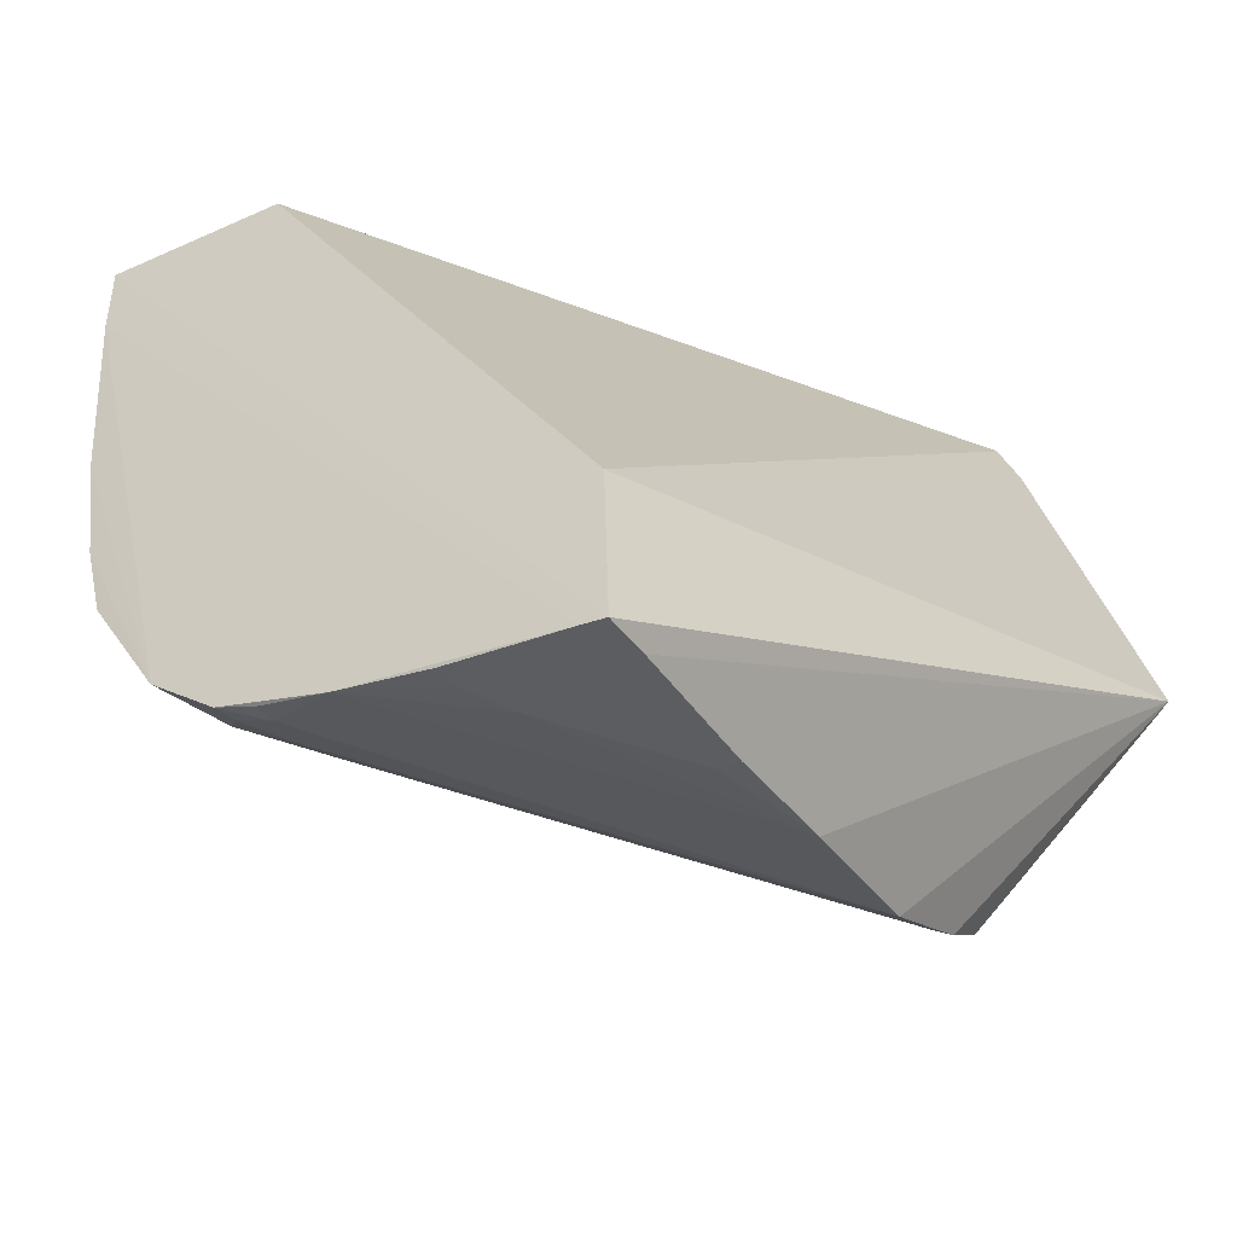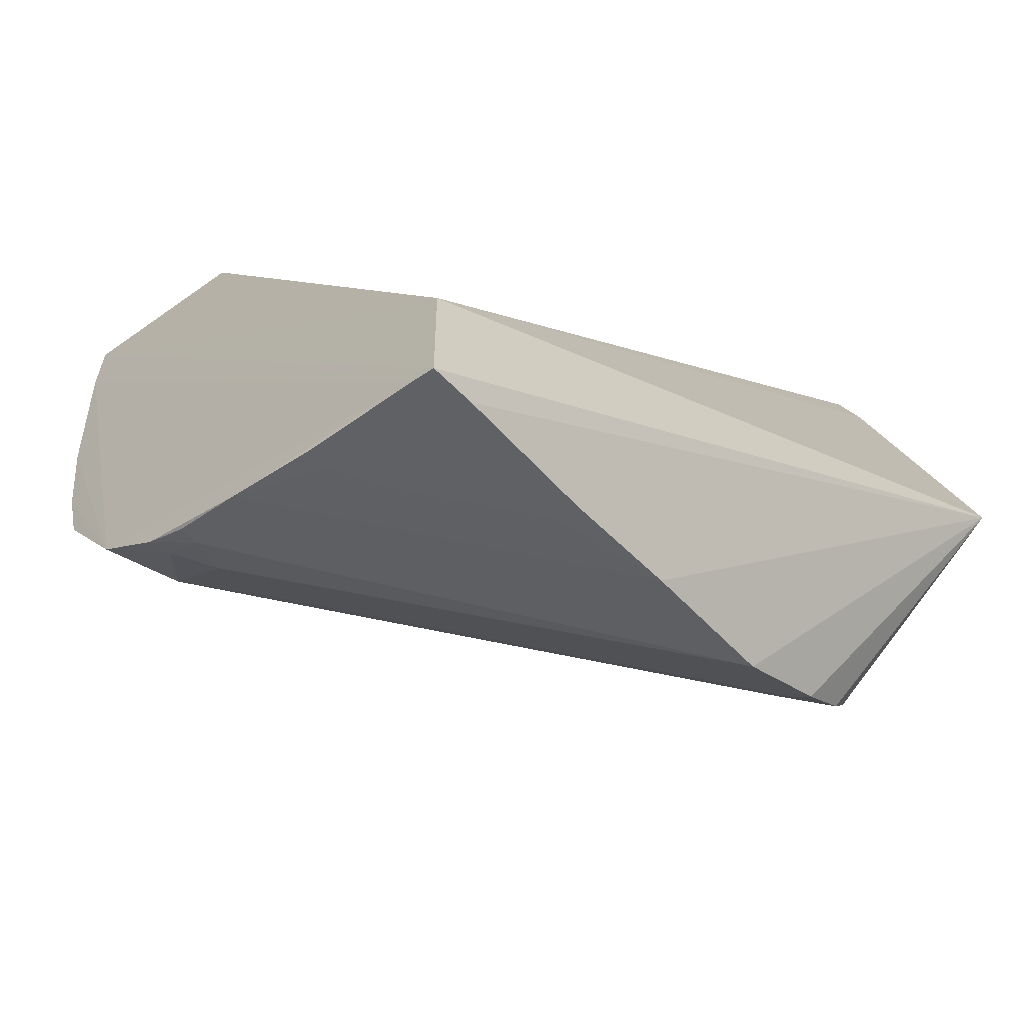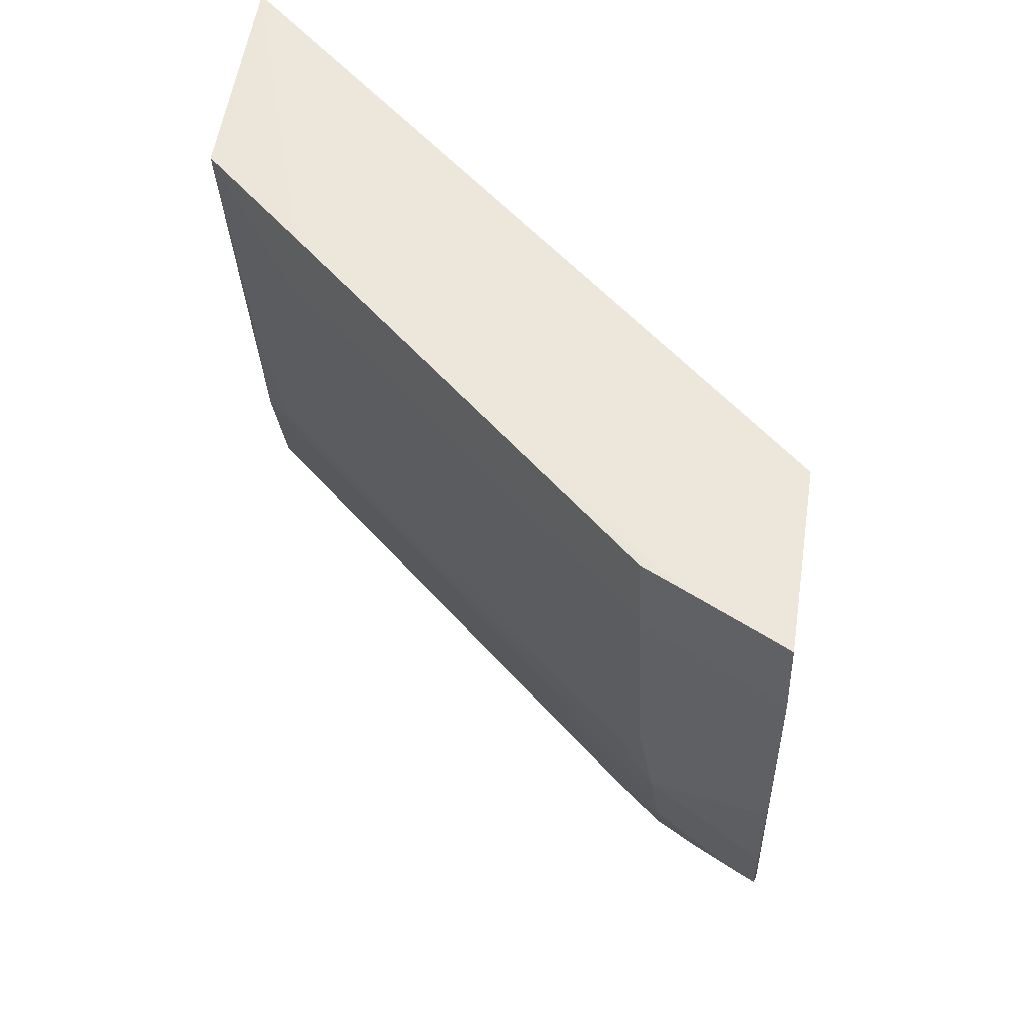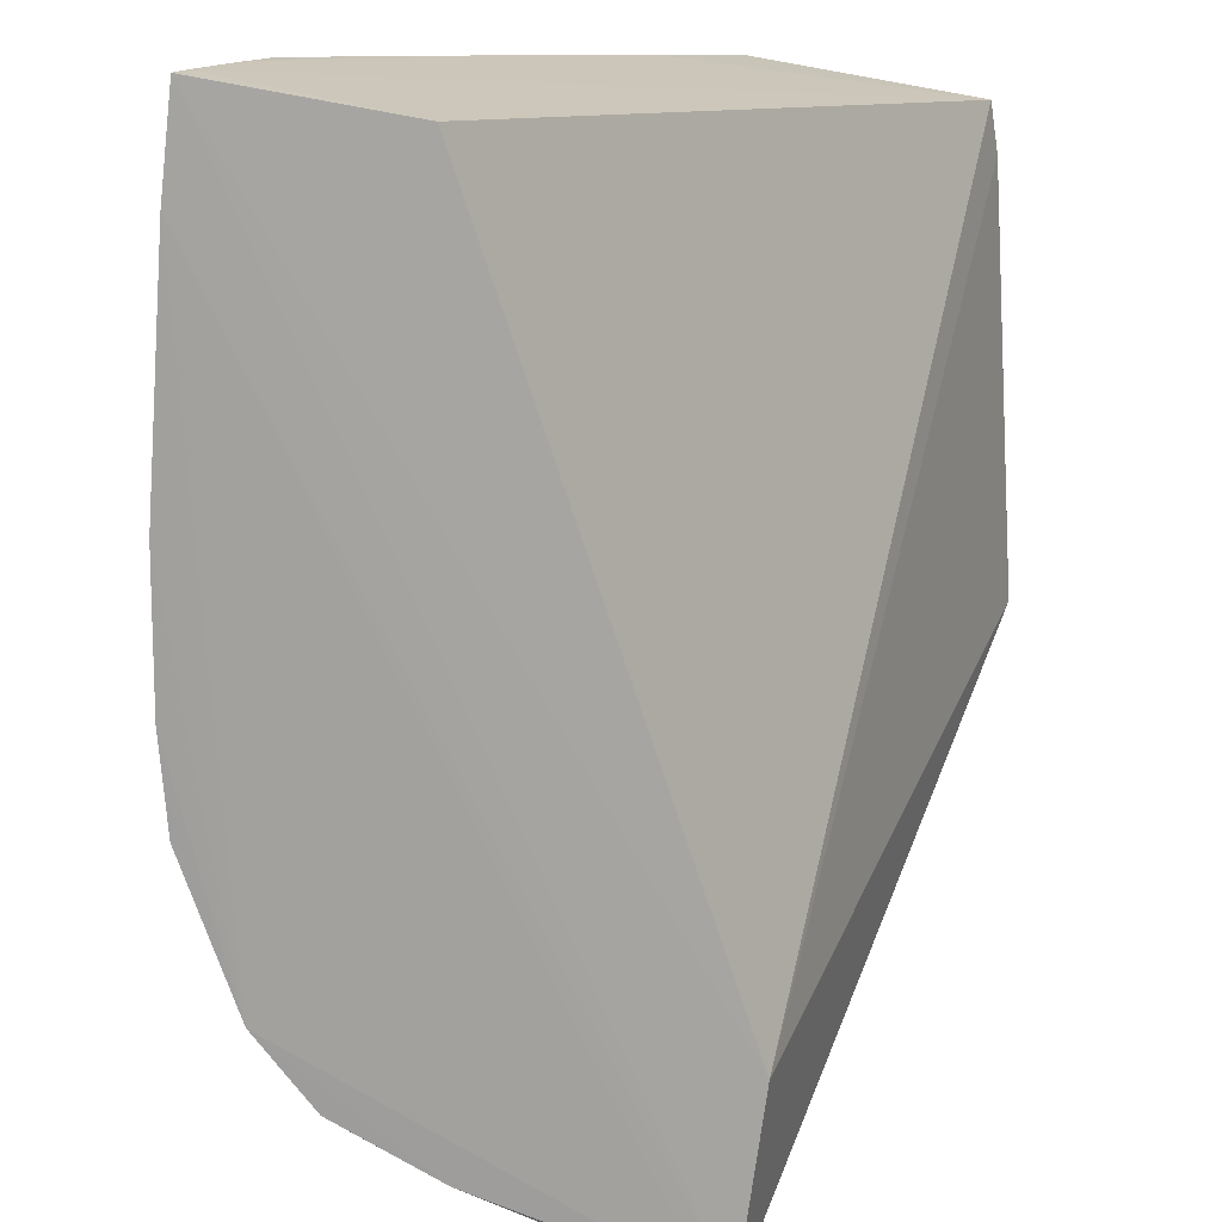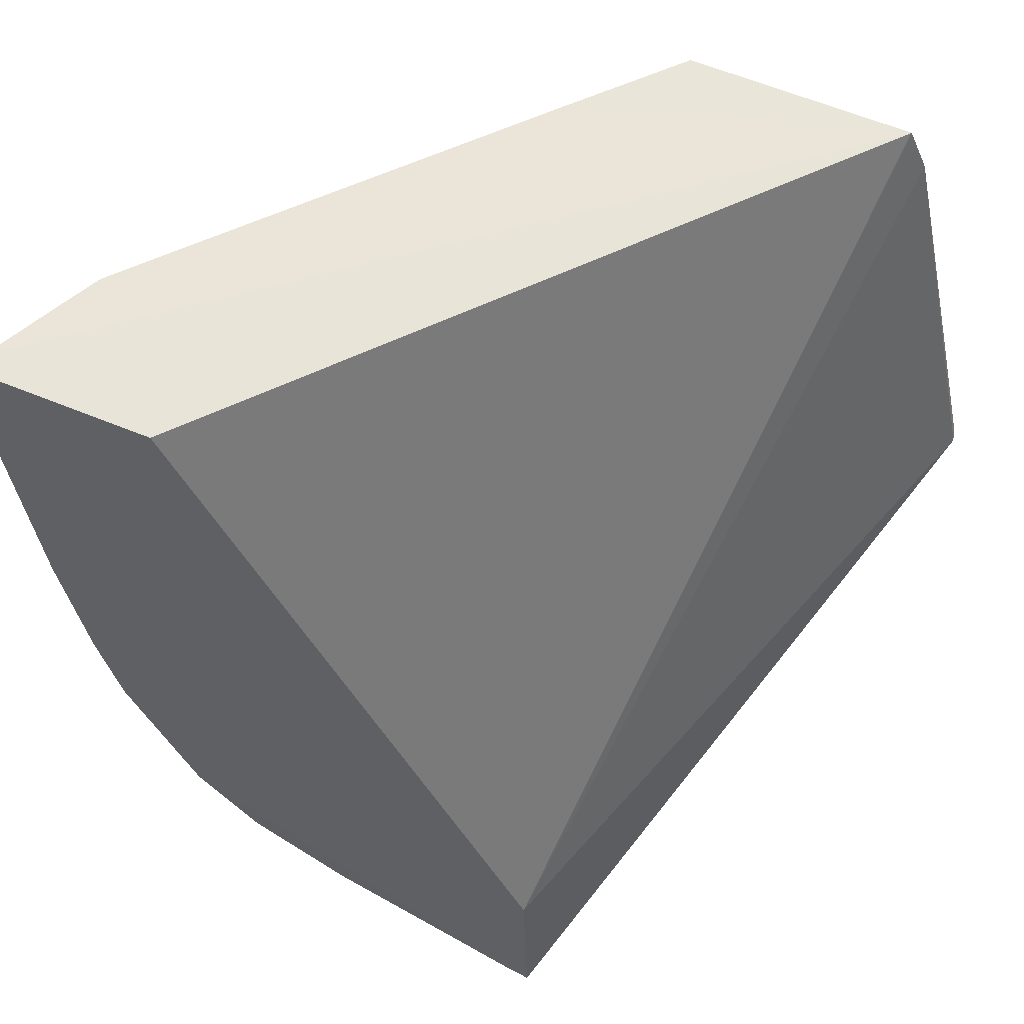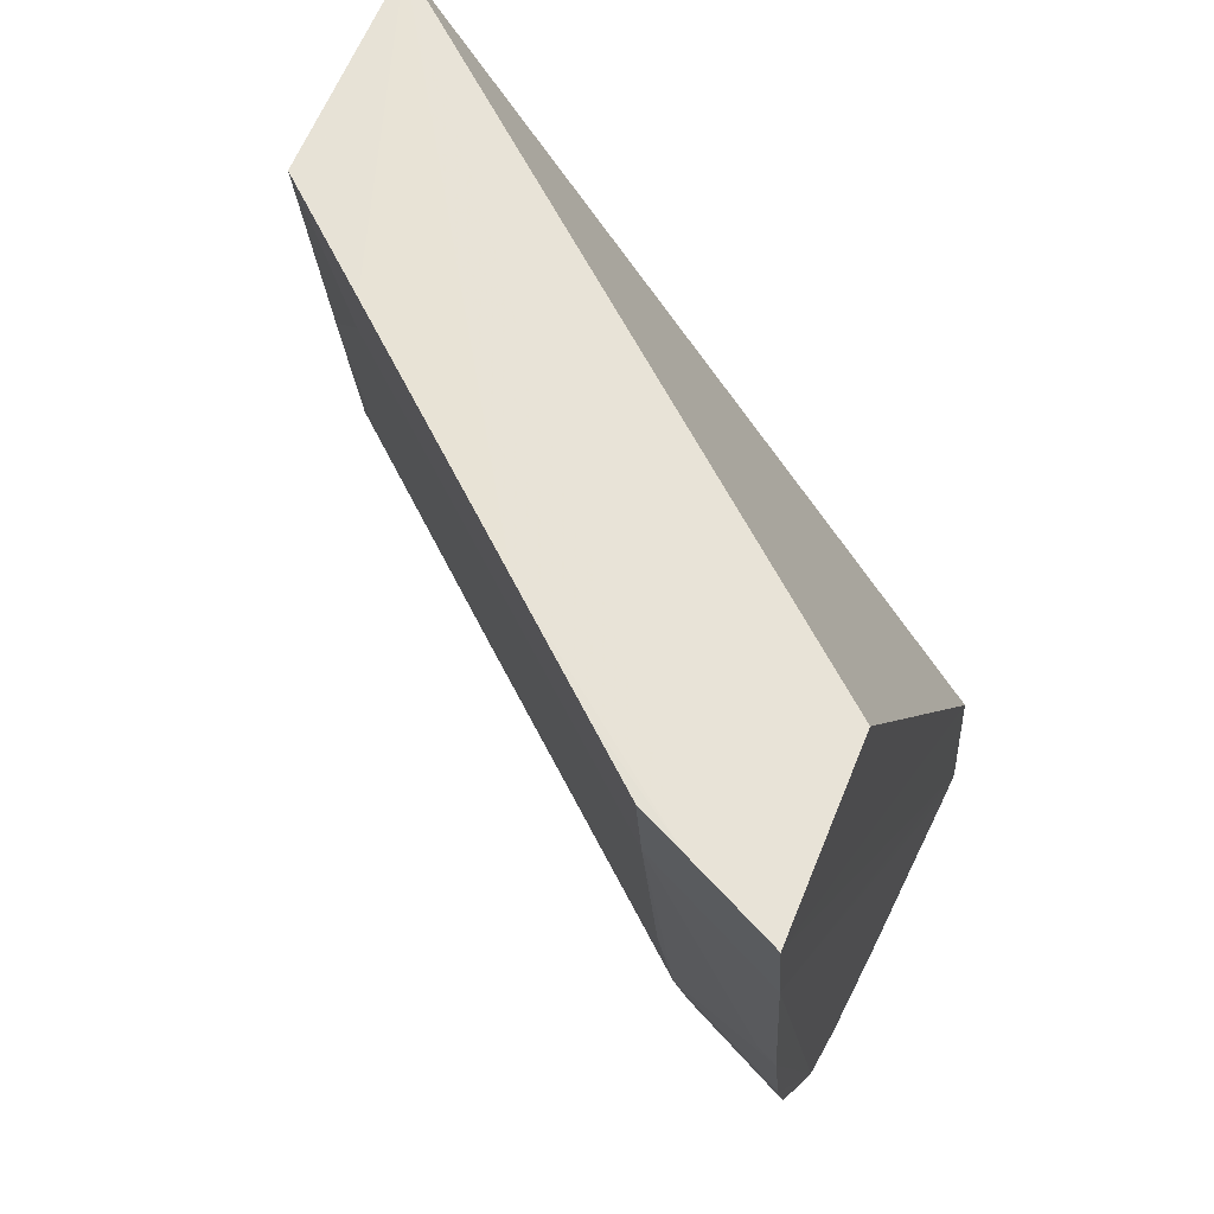
<metadata>
{"format":"obj","ext":"obj","renderer":"f3d","projection":"perspective","resolution":1024,"background":"white","views":[{"elev":-50.3,"azim":30.5,"up":"+Z"},{"elev":-63.1,"azim":39.9,"up":"+Z"},{"elev":54.9,"azim":-77.8,"up":"+Z"},{"elev":-71.6,"azim":-10.3,"up":"+Y"},{"elev":59.0,"azim":26.7,"up":"+Z"},{"elev":63.2,"azim":-64.3,"up":"+Z"}]}
</metadata>
<code>
v -0.05512 0.05573 0.01952
v -0.05173 0.05576 0.006478
v -0.07123 0.04094 0.007473
v -0.05762 0.04323 -0.004313
v -0.0579 0.03798 5.308e-05
v -0.05749 0.05541 0.001288
v -0.05462 0.05596 0.01813
v -0.05766 0.0378 -0.005182
v -0.06845 0.03807 0.01949
v -0.0576 0.05071 -0.002513
v -0.06153 0.05537 0.01956
v -0.05191 0.05599 0.007007
v -0.05762 0.03913 -0.004976
v -0.06744 0.03765 -0.002392
v -0.07373 0.03771 0.01957
v -0.05735 0.05326 -0.001107
v -0.05753 0.04657 -0.003632
v -0.06041 0.05503 0.007479
v -0.06435 0.0377 -0.003636
v -0.06997 0.04071 0.002996
v -0.07356 0.03764 0.01685
v -0.07212 0.04164 0.01959
v -0.07349 0.0383 0.01958
v -0.05732 0.0546 2.561e-05
v -0.06857 0.03959 -0.0005032
v -0.06172 0.03777 -0.004336
v -0.06935 0.0376 -0.0005625
v -0.061 0.03979 -0.004161
v -0.06634 0.03833 -0.002787
v -0.05916 0.05512 0.003423
v -0.07196 0.04155 0.01687
v -0.06387 0.05234 0.0196
v -0.06671 0.0415 -0.0008658
v -0.05832 0.05295 -0.0004248
v -0.05831 0.03778 -0.005048
v -0.06732 0.03828 -0.002263
v -0.07155 0.03766 0.003423
v -0.05828 0.04321 -0.00418
v -0.0617 0.03844 -0.004233
v -0.06633 0.03776 -0.002889
v -0.06924 0.04203 0.003423
v -0.07288 0.03764 0.01004
v -0.07062 0.04204 0.008712
v -0.06314 0.05298 0.01687
v -0.06862 0.04618 0.0196
v -0.05781 0.05308 -0.000837
v -0.06668 0.03943 -0.002196
v -0.07052 0.03956 0.002998
v -0.07061 0.04077 0.00475
v -0.07264 0.03823 0.01007
v -0.07221 0.03765 0.006031
v -0.06517 0.04887 0.007487
v -0.0713 0.04136 0.01008
v -0.06109 0.05503 0.0128
v -0.07267 0.04029 0.01959
v -0.06984 0.04025 0.002315
v -0.07131 0.03824 0.003423
v -0.0719 0.03888 0.006793
v -0.06107 0.05433 0.008029
v -0.07058 0.04133 0.006135
v -0.0707 0.04347 0.0196
f 7 5 2
f 7 1 5
f 8 2 5
f 9 5 1
f 11 7 6
f 11 1 7
f 12 7 2
f 12 2 6
f 12 6 7
f 13 8 4
f 13 2 8
f 15 8 5
f 15 5 9
f 16 2 10
f 17 10 2
f 17 13 4
f 17 2 13
f 18 11 6
f 21 8 15
f 23 15 9
f 23 9 1
f 23 21 15
f 24 6 2
f 24 2 16
f 27 14 19
f 28 19 17
f 29 10 17
f 29 17 19
f 30 18 6
f 30 6 24
f 31 22 11
f 32 1 11
f 34 30 24
f 34 25 30
f 35 26 8
f 35 19 26
f 35 27 19
f 35 8 21
f 35 21 27
f 36 27 25
f 36 14 27
f 36 29 14
f 38 28 17
f 38 17 4
f 38 4 8
f 38 8 28
f 39 26 19
f 39 19 28
f 39 28 8
f 39 8 26
f 40 29 19
f 40 19 14
f 40 14 29
f 41 30 25
f 41 25 20
f 42 27 21
f 44 31 11
f 45 1 32
f 45 32 11
f 46 34 24
f 46 24 16
f 46 33 25
f 46 25 34
f 47 36 25
f 47 25 33
f 47 10 29
f 47 29 36
f 47 16 10
f 47 46 16
f 47 33 46
f 49 41 20
f 49 30 41
f 49 20 48
f 50 31 3
f 50 3 42
f 50 42 21
f 50 21 31
f 51 37 27
f 51 27 42
f 51 3 49
f 52 3 43
f 52 18 30
f 53 43 3
f 53 3 31
f 54 44 11
f 54 11 18
f 54 43 53
f 54 53 31
f 54 31 44
f 55 23 1
f 55 1 45
f 55 21 23
f 55 31 21
f 55 22 31
f 56 48 20
f 56 20 25
f 56 25 48
f 57 49 48
f 57 51 49
f 57 37 51
f 57 48 25
f 57 25 27
f 57 27 37
f 58 51 42
f 58 42 3
f 58 3 51
f 59 52 43
f 59 18 52
f 59 54 18
f 59 43 54
f 60 49 3
f 60 3 52
f 60 52 30
f 60 30 49
f 61 55 45
f 61 22 55
f 61 45 11
f 61 11 22

</code>
